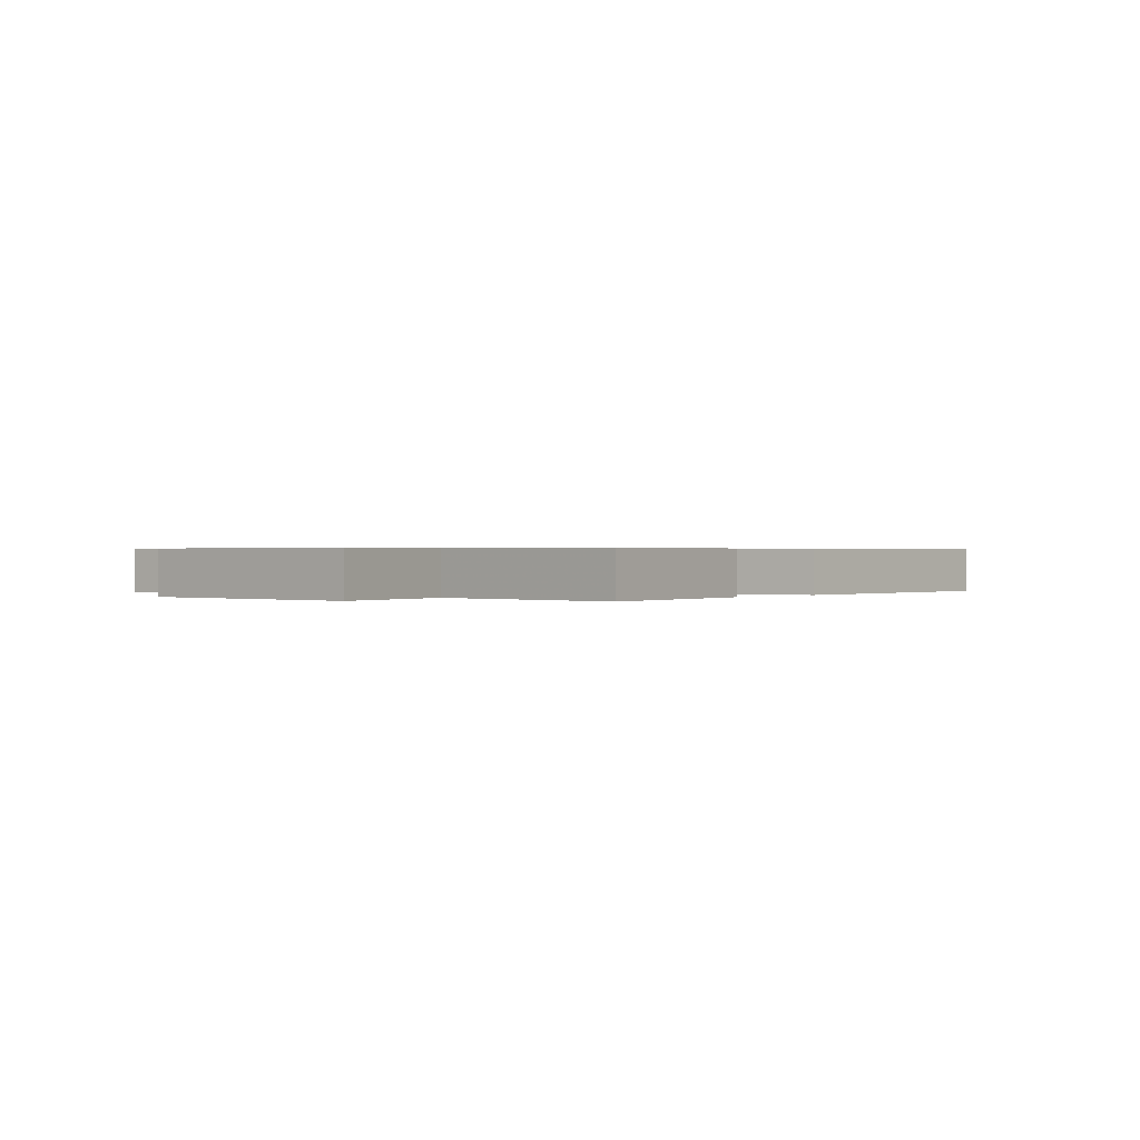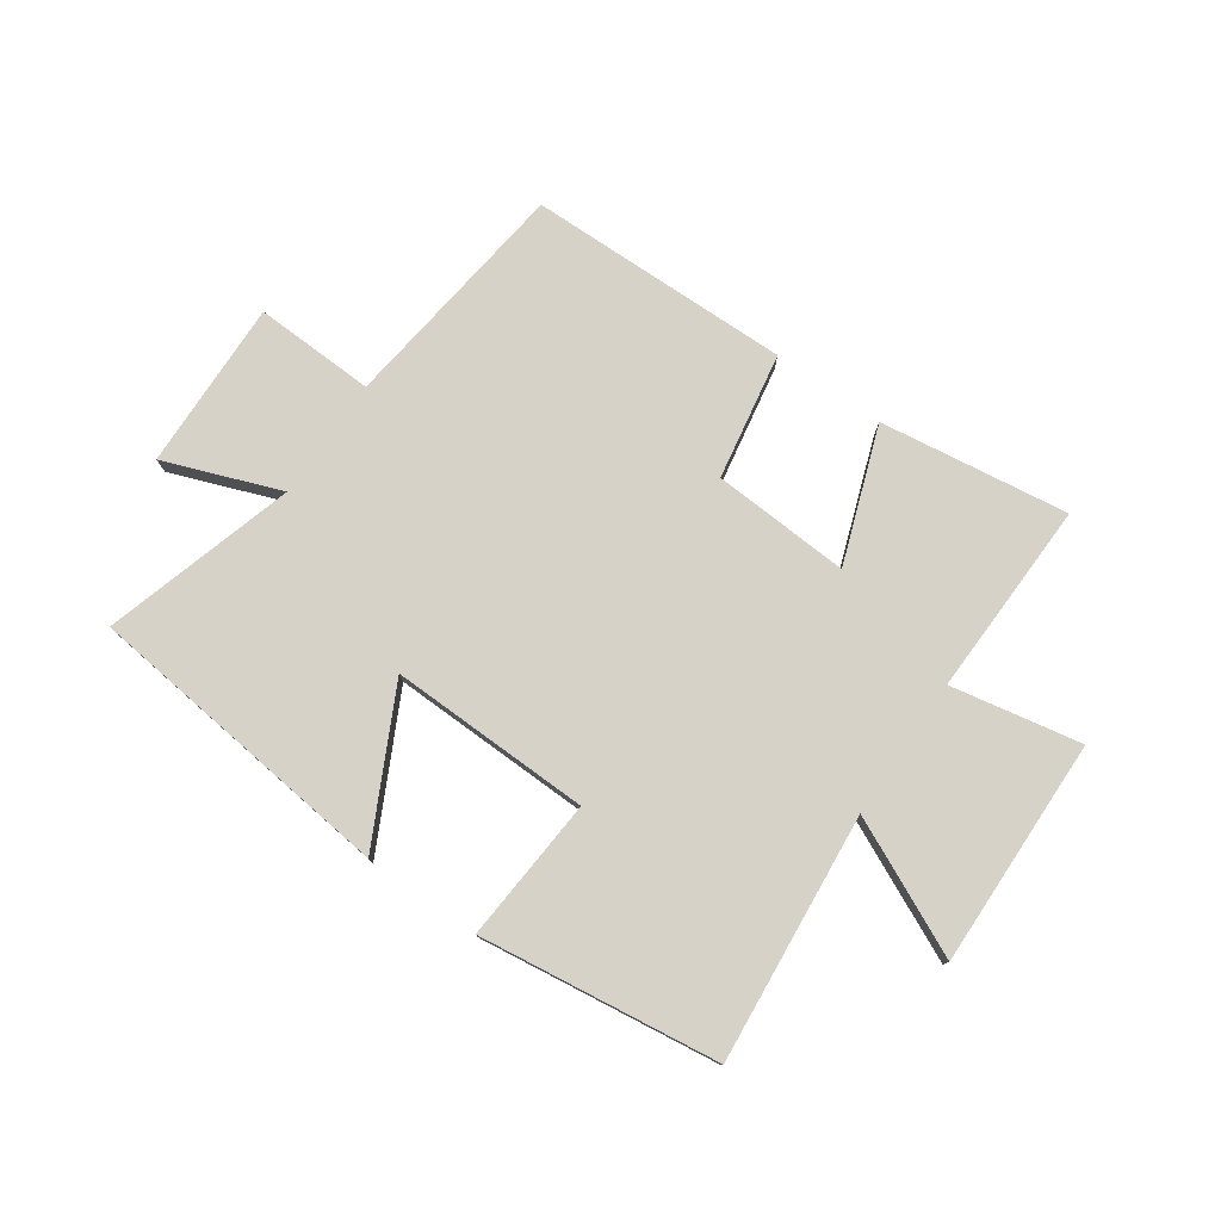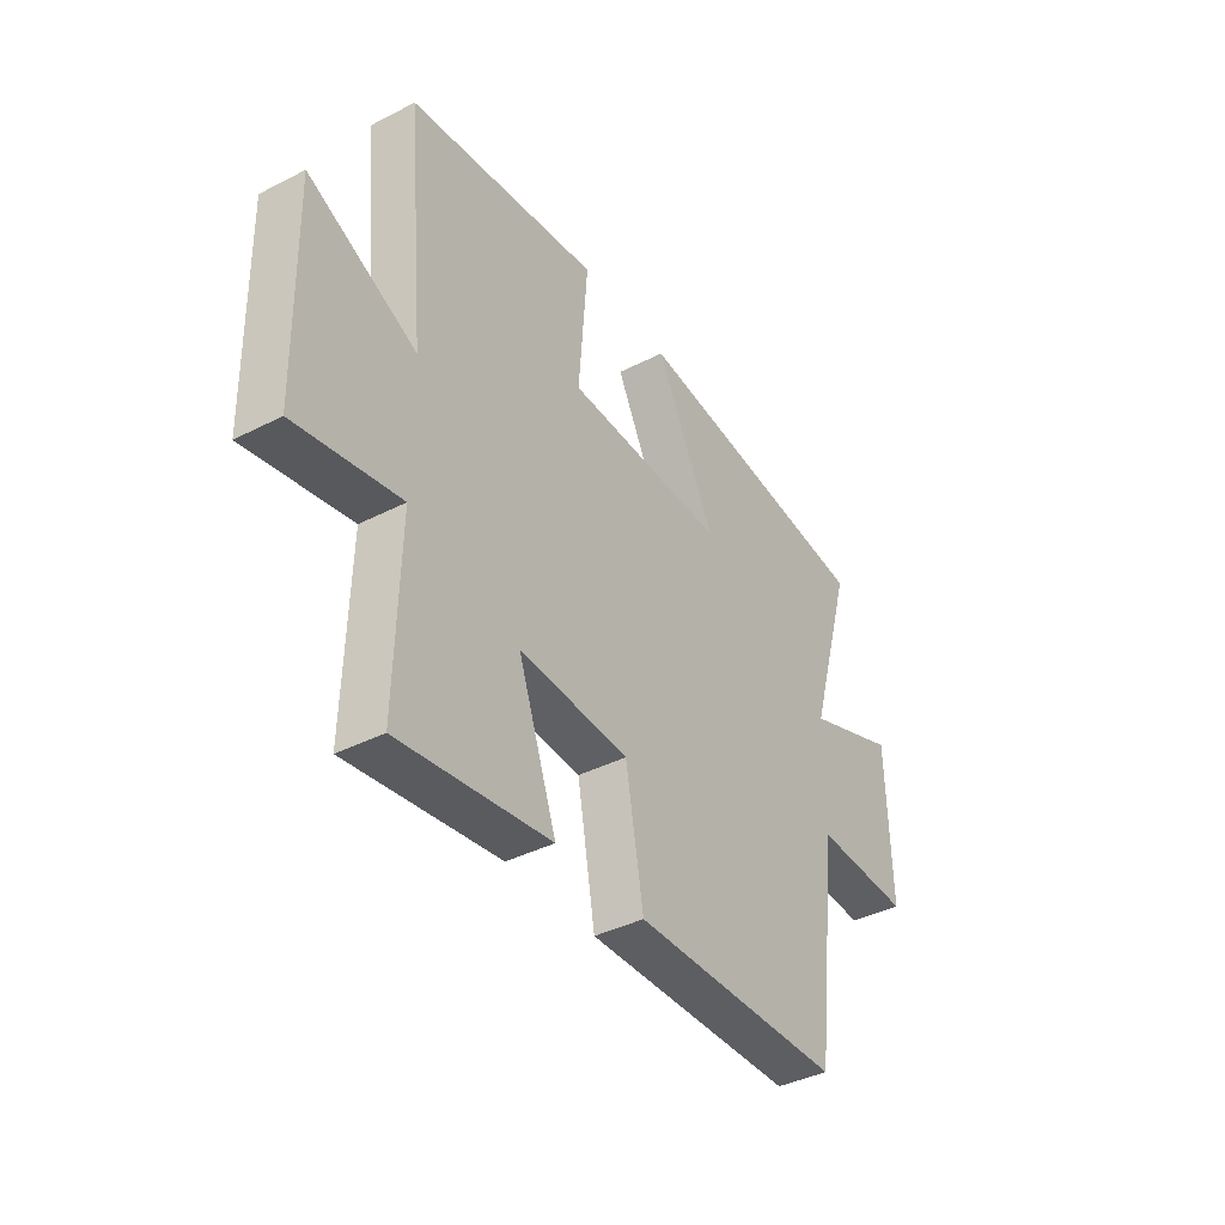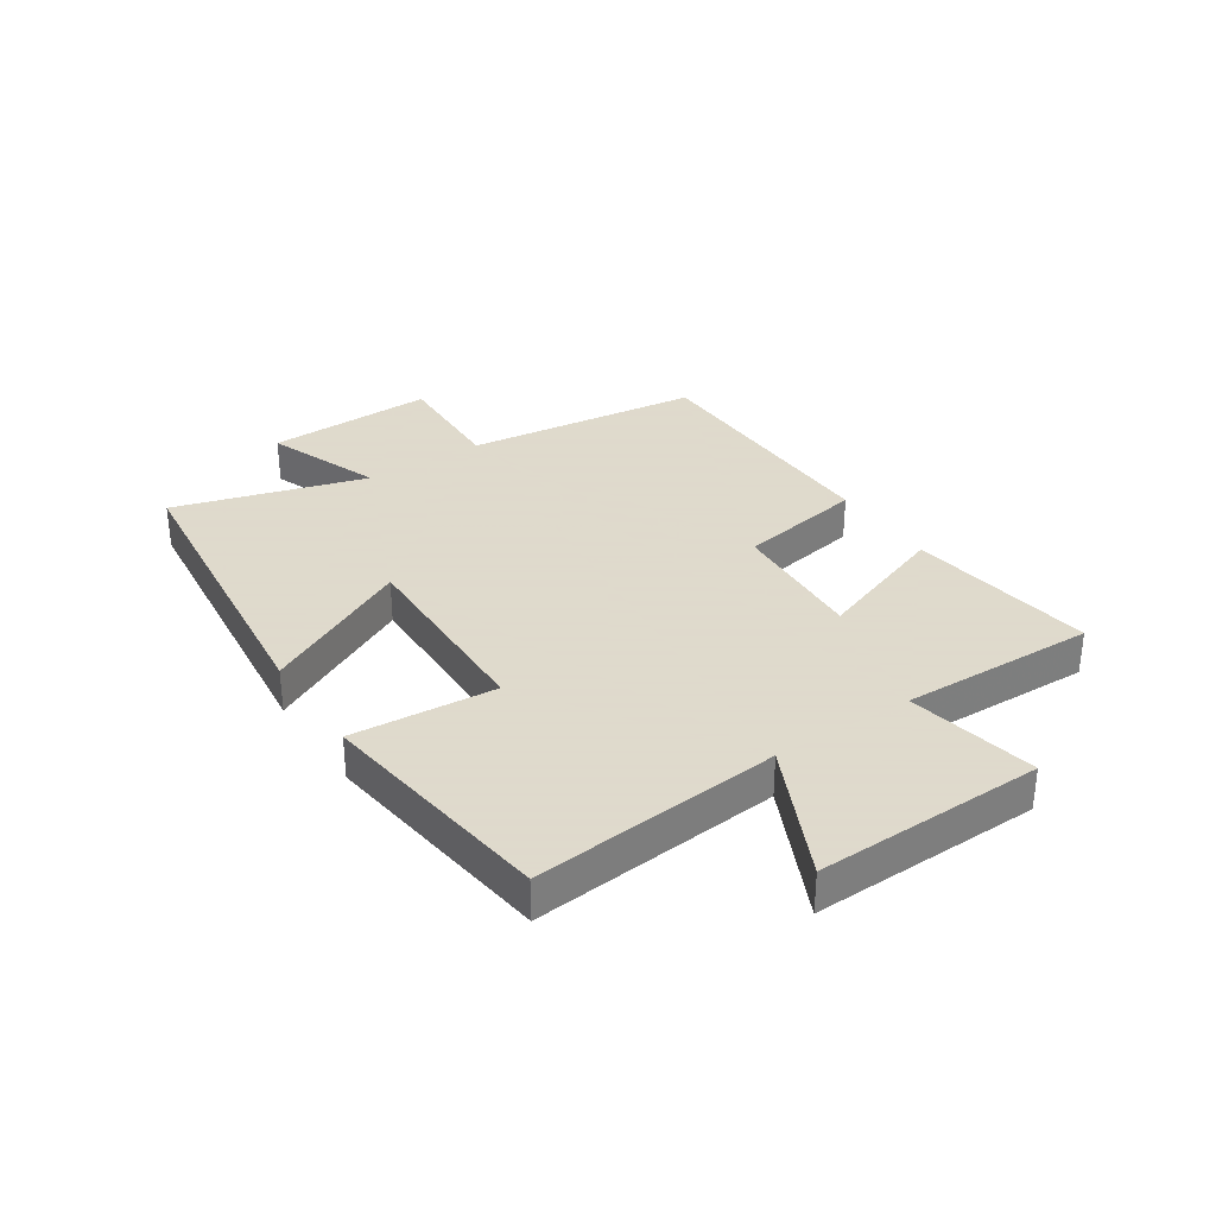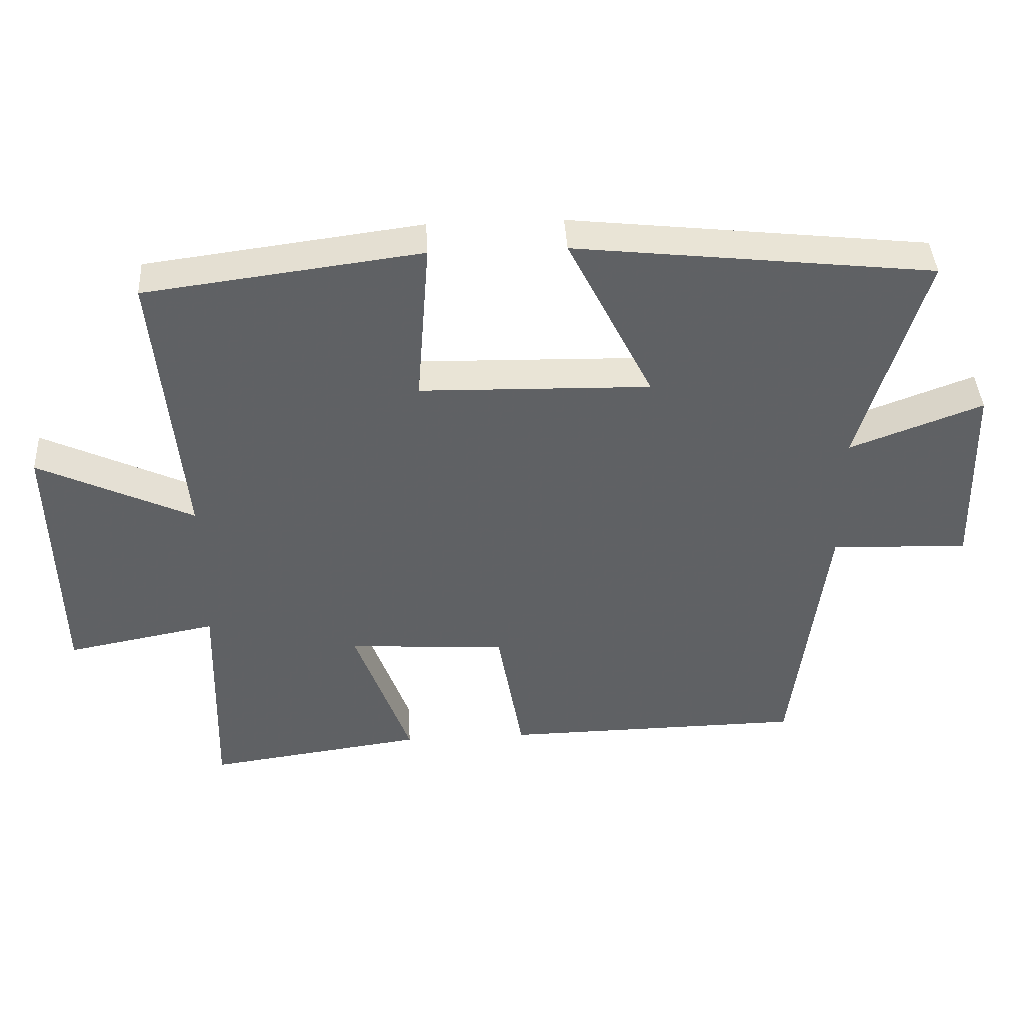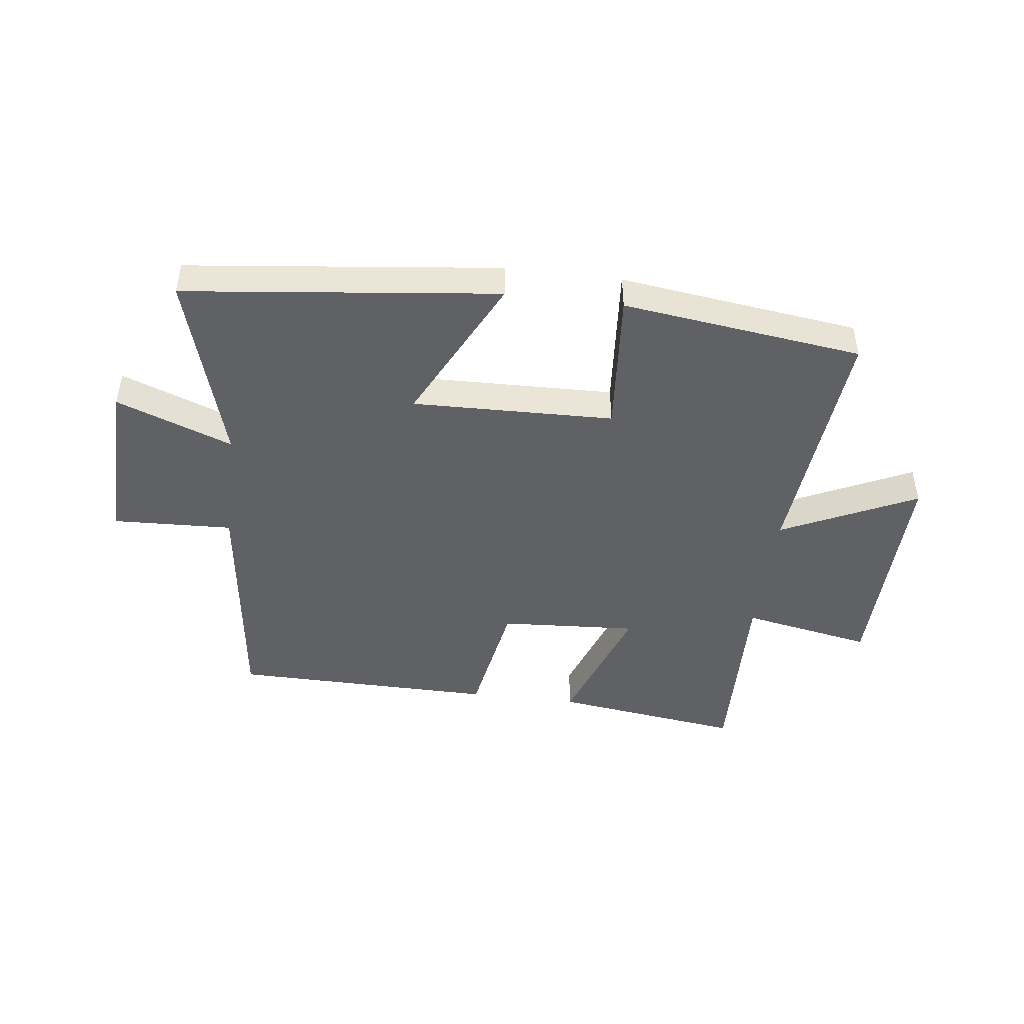
<metadata>
{"format":"obj","ext":"obj","renderer":"f3d","projection":"perspective","resolution":1024,"background":"white","views":[{"elev":0.5,"azim":131.7,"up":"+Y"},{"elev":77.8,"azim":34.8,"up":"+Y"},{"elev":-39.3,"azim":122.6,"up":"+Z"},{"elev":32.4,"azim":56.4,"up":"+Y"},{"elev":41.8,"azim":176.8,"up":"+Z"},{"elev":-46.0,"azim":-7.0,"up":"+Y"}]}
</metadata>
<code>
v -0.45 0.07 -0.494
v -0.5 0.07 -0.091
v -0.705 0.07 -0.099
v -0.697 0.07 0.189
v -0.5 0.07 0.115
v -0.595 0.07 0.44
v -0.064 0.07 0.5
v -0.191 0.07 0.247
v 0.151 0.07 0.255
v 0.132 0.07 0.5
v 0.539 0.07 0.447
v 0.5 0.07 0.026
v 0.729 0.07 0.134
v 0.721 0.07 -0.254
v 0.5 0.07 -0.212
v 0.509 0.07 -0.544
v 0.188 0.07 -0.5
v 0.27 0.07 -0.271
v 0.036 0.07 -0.285
v -0.002 0.07 -0.5
v -0.45 0 -0.494
v -0.5 0 -0.091
v -0.705 0 -0.099
v -0.697 0 0.189
v -0.5 0 0.115
v -0.595 0 0.44
v -0.064 0 0.5
v -0.191 0 0.247
v 0.151 0 0.255
v 0.132 0 0.5
v 0.539 0 0.447
v 0.5 0 0.026
v 0.729 0 0.134
v 0.721 0 -0.254
v 0.5 0 -0.212
v 0.509 0 -0.544
v 0.188 0 -0.5
v 0.27 0 -0.271
v 0.036 0 -0.285
v -0.002 0 -0.5
f 19 20 1 2
f 18 19 2
f 15 16 17 18
f 15 18 2
f 12 13 14 15
f 12 15 2
f 9 10 11 12
f 8 9 12 2
f 5 6 7 8
f 5 8 2 3
f 3 4 5
f 22 21 40 39
f 22 39 38
f 38 37 36 35
f 22 38 35
f 35 34 33 32
f 22 35 32
f 32 31 30 29
f 22 32 29 28
f 28 27 26 25
f 23 22 28 25
f 25 24 23
f 1 21 22 2
f 2 22 23 3
f 3 23 24 4
f 4 24 25 5
f 5 25 26 6
f 6 26 27 7
f 7 27 28 8
f 8 28 29 9
f 9 29 30 10
f 10 30 31 11
f 11 31 32 12
f 12 32 33 13
f 13 33 34 14
f 14 34 35 15
f 15 35 36 16
f 16 36 37 17
f 17 37 38 18
f 18 38 39 19
f 19 39 40 20
f 20 40 21 1

</code>
